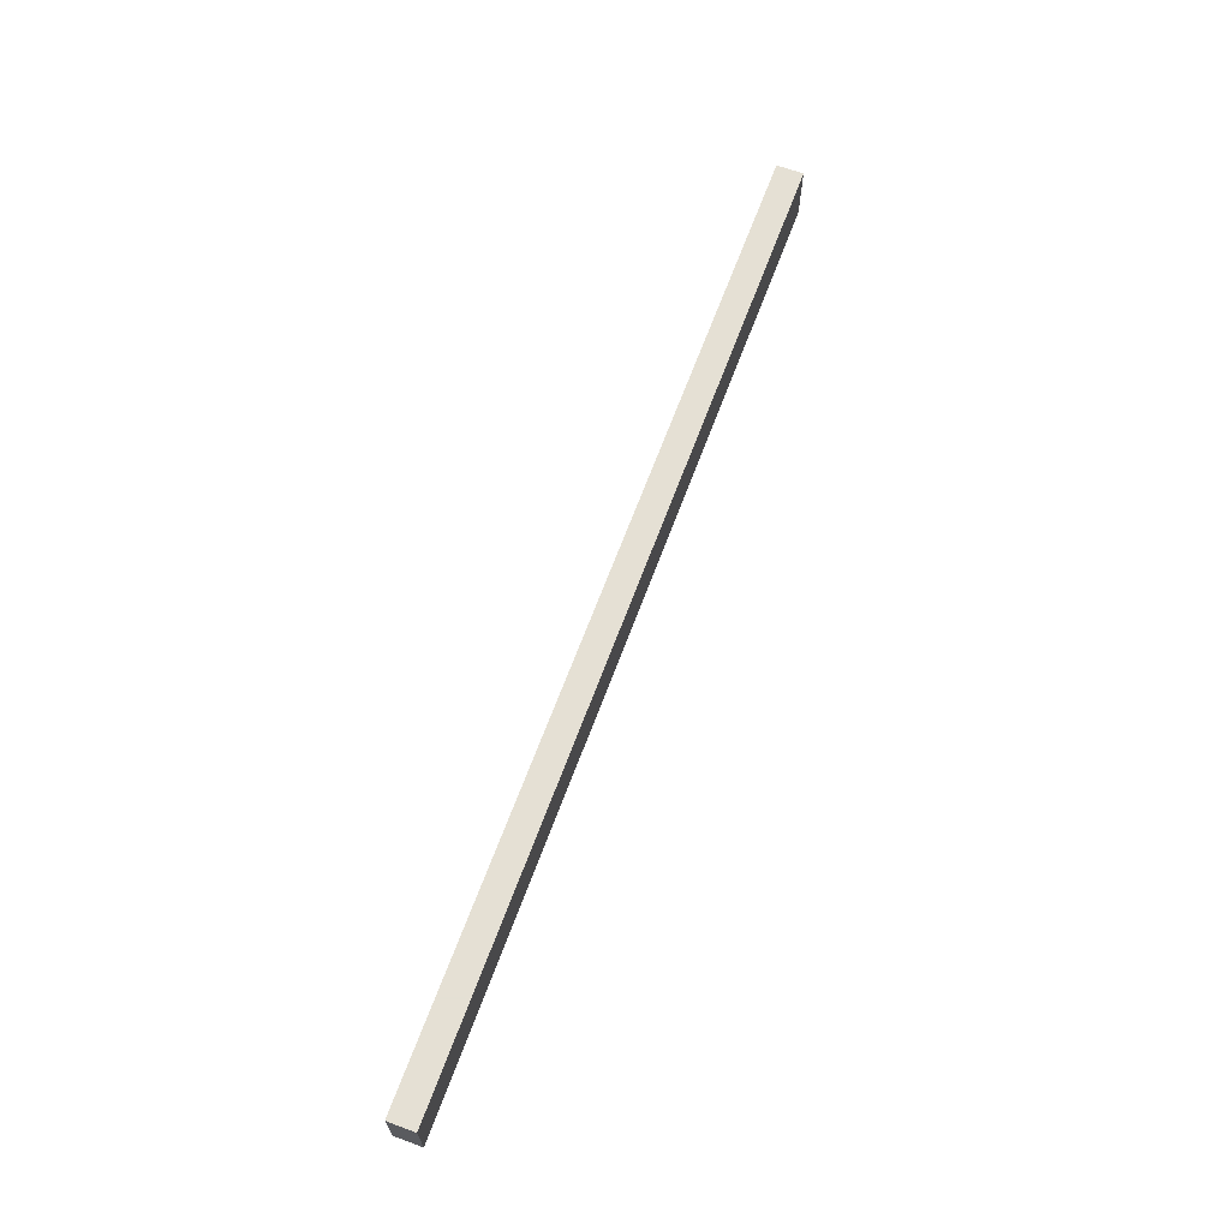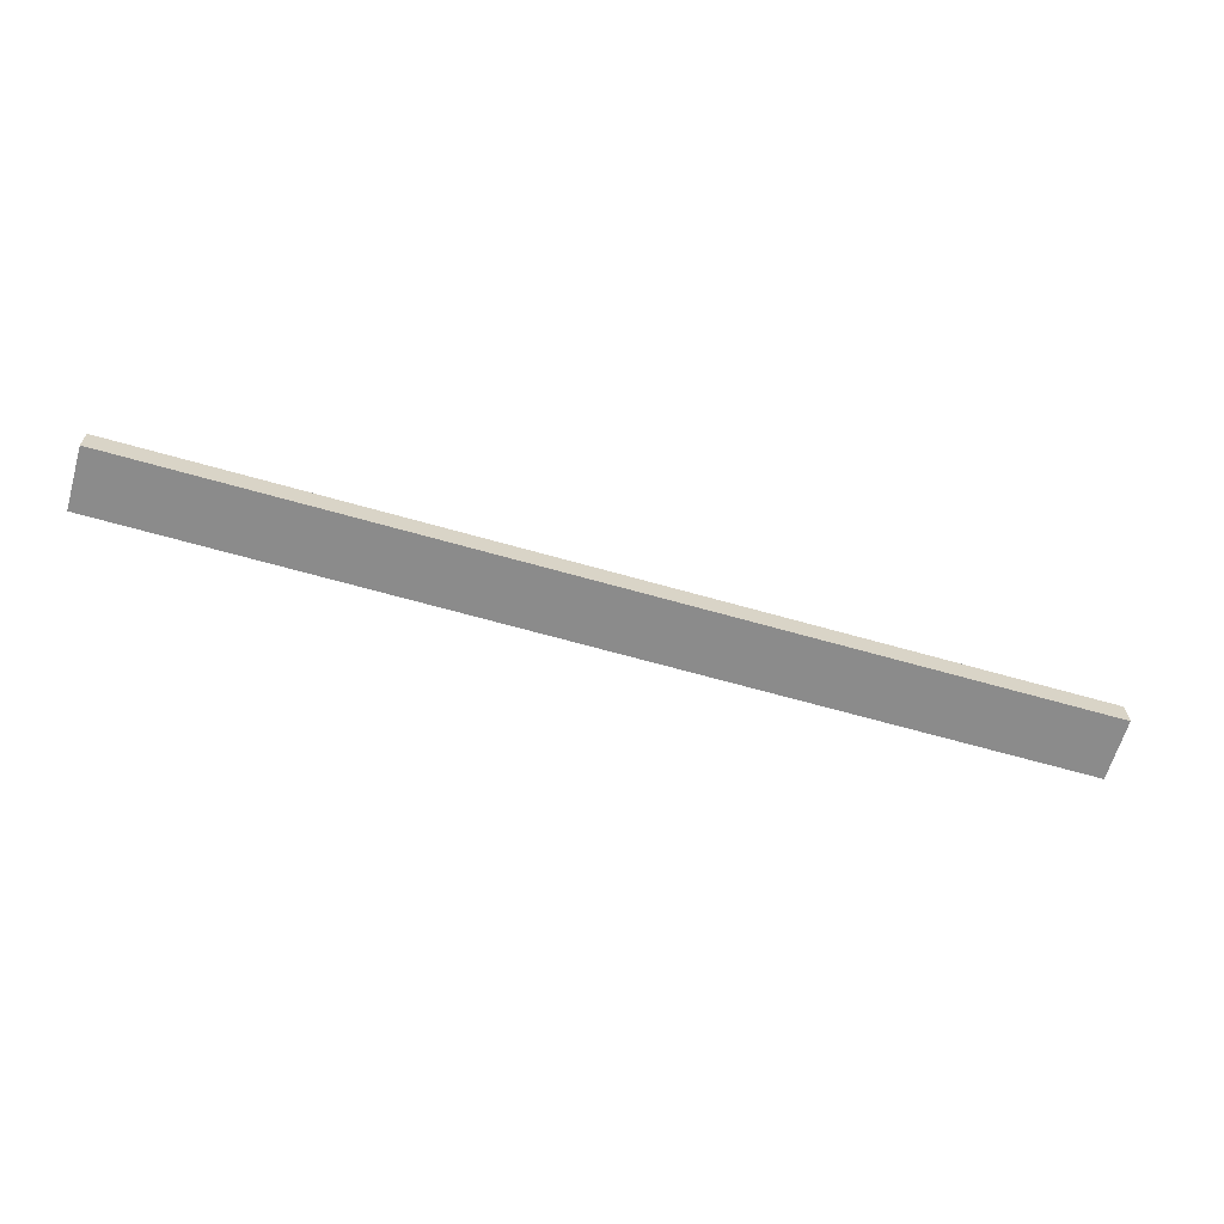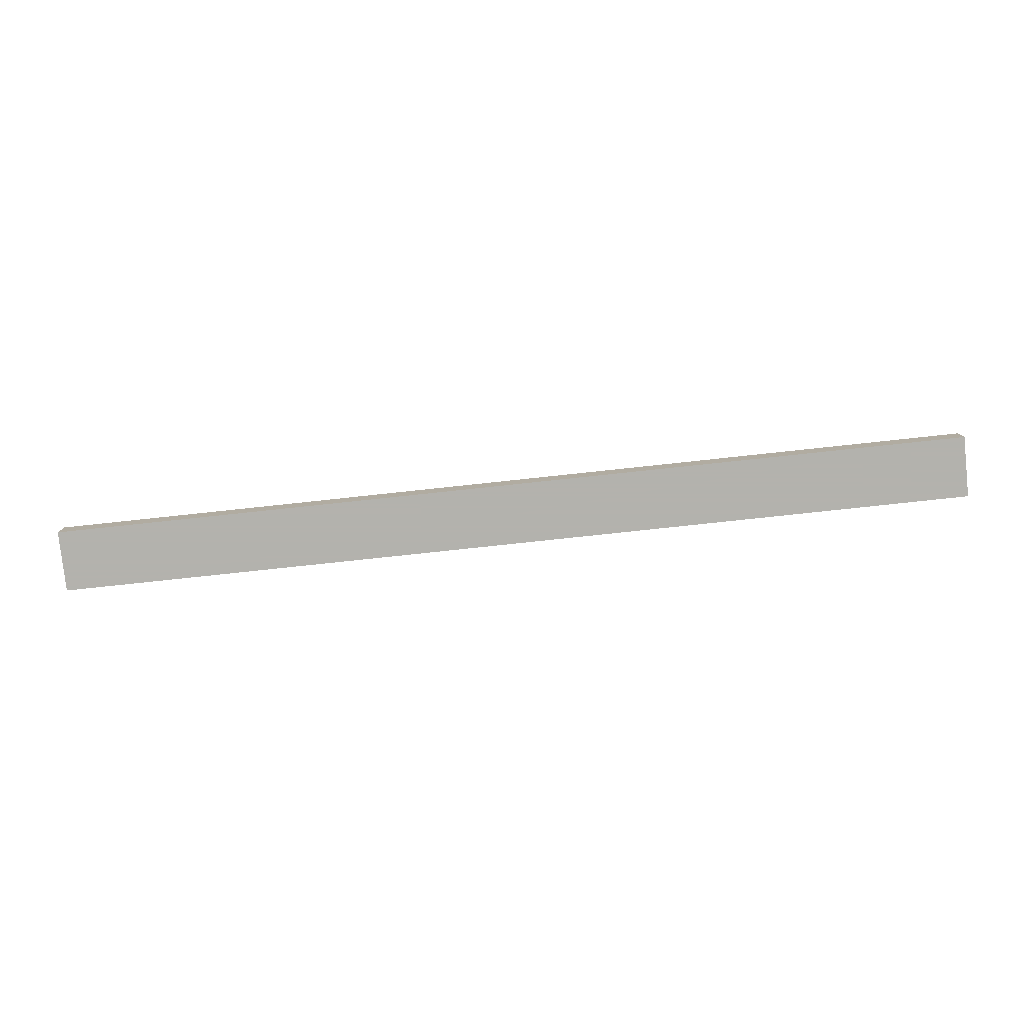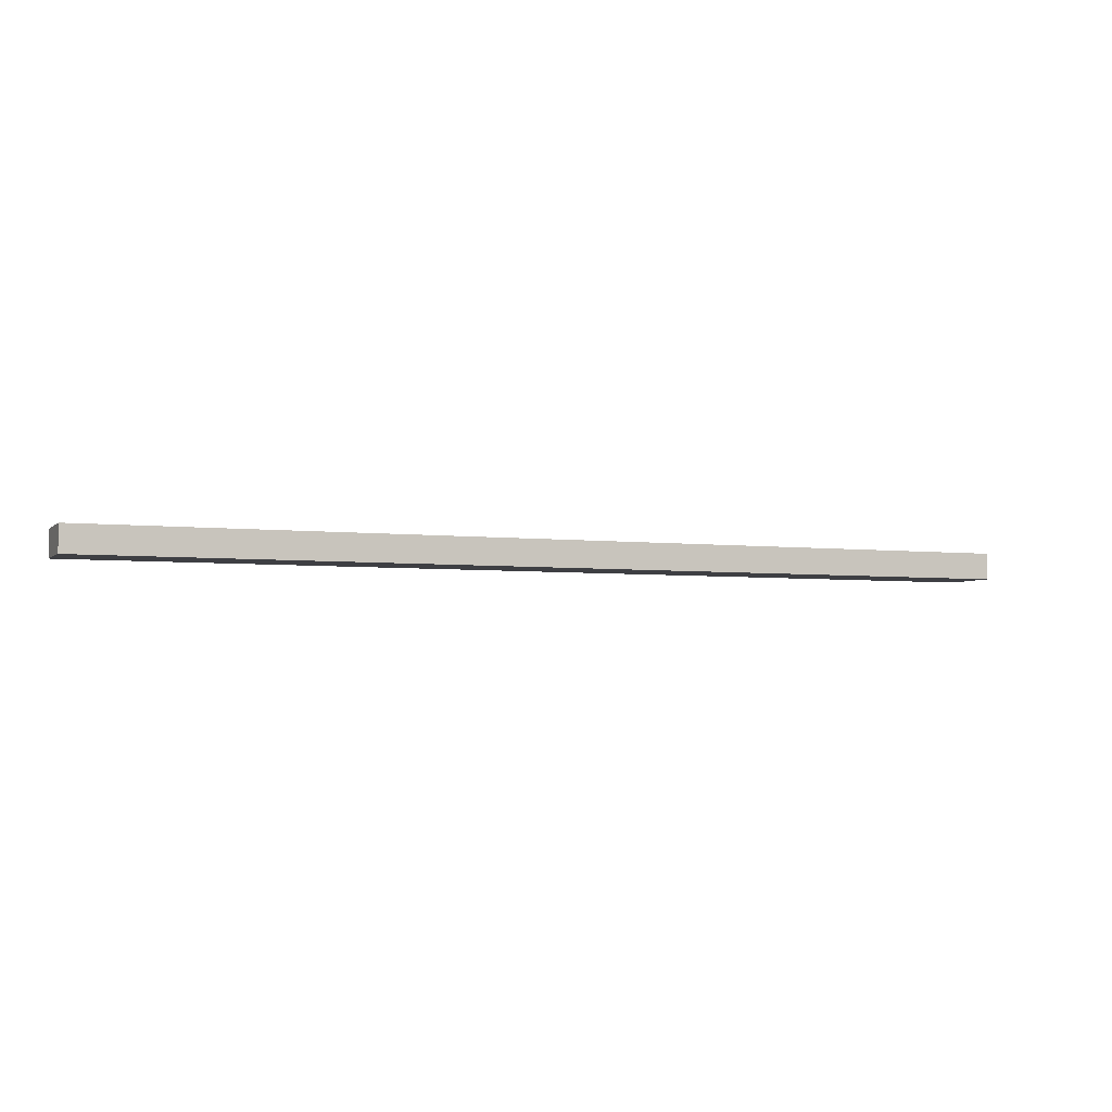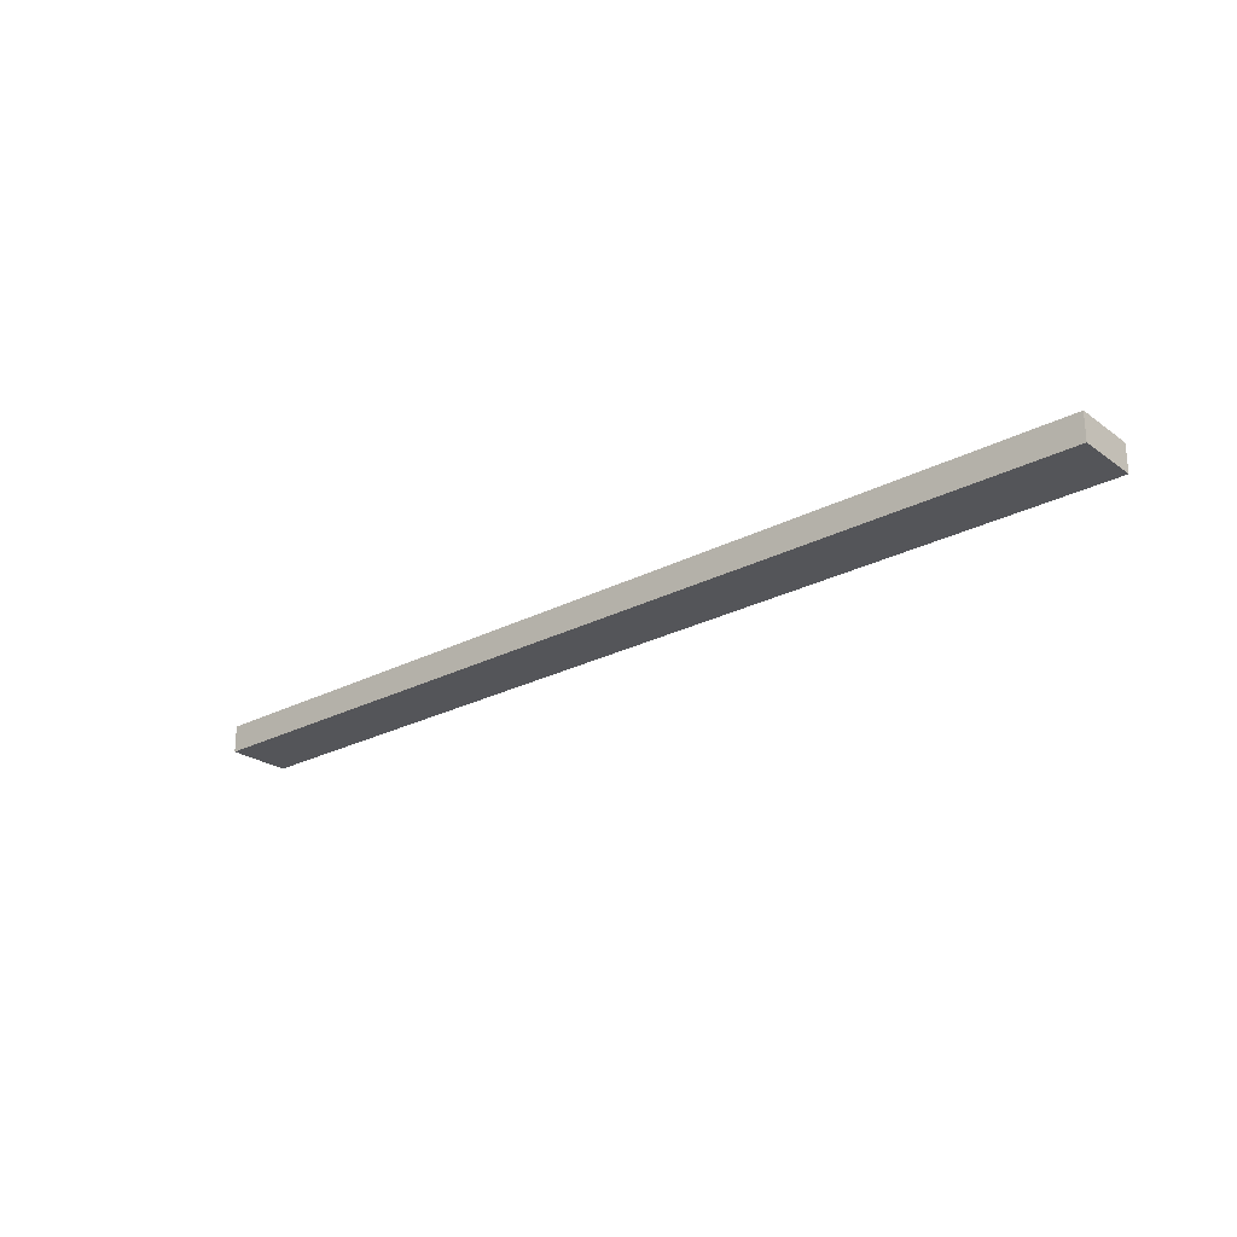
<metadata>
{"format":"obj","ext":"obj","renderer":"f3d","projection":"perspective","resolution":1024,"background":"white","views":[{"elev":65.9,"azim":-69.7,"up":"+Z"},{"elev":-63.9,"azim":-16.2,"up":"+Y"},{"elev":-79.4,"azim":-173.9,"up":"+Y"},{"elev":-4.2,"azim":-22.2,"up":"+Y"},{"elev":-24.8,"azim":40.7,"up":"+Y"}]}
</metadata>
<code>
v 0.5522 0.1805 -0.6388
v -0.5201 0.2109 -0.6388
v -0.5201 0.1805 -0.6388
v 0.5522 0.2109 -0.6388
v -0.5201 0.1805 -0.7097
v 0.5522 0.2109 -0.7097
v -0.5201 0.2109 -0.7097
v 0.5522 0.1805 -0.7097
f 1 2 3
f 2 1 4
f 3 2 1
f 4 1 2
f 2 5 3
f 3 5 2
f 5 1 3
f 3 1 5
f 1 6 4
f 4 6 1
f 6 2 4
f 4 2 6
f 5 2 7
f 7 2 5
f 1 5 8
f 8 5 1
f 6 1 8
f 8 1 6
f 2 6 7
f 7 6 2
f 6 5 7
f 7 5 6
f 5 6 8
f 8 6 5

</code>
